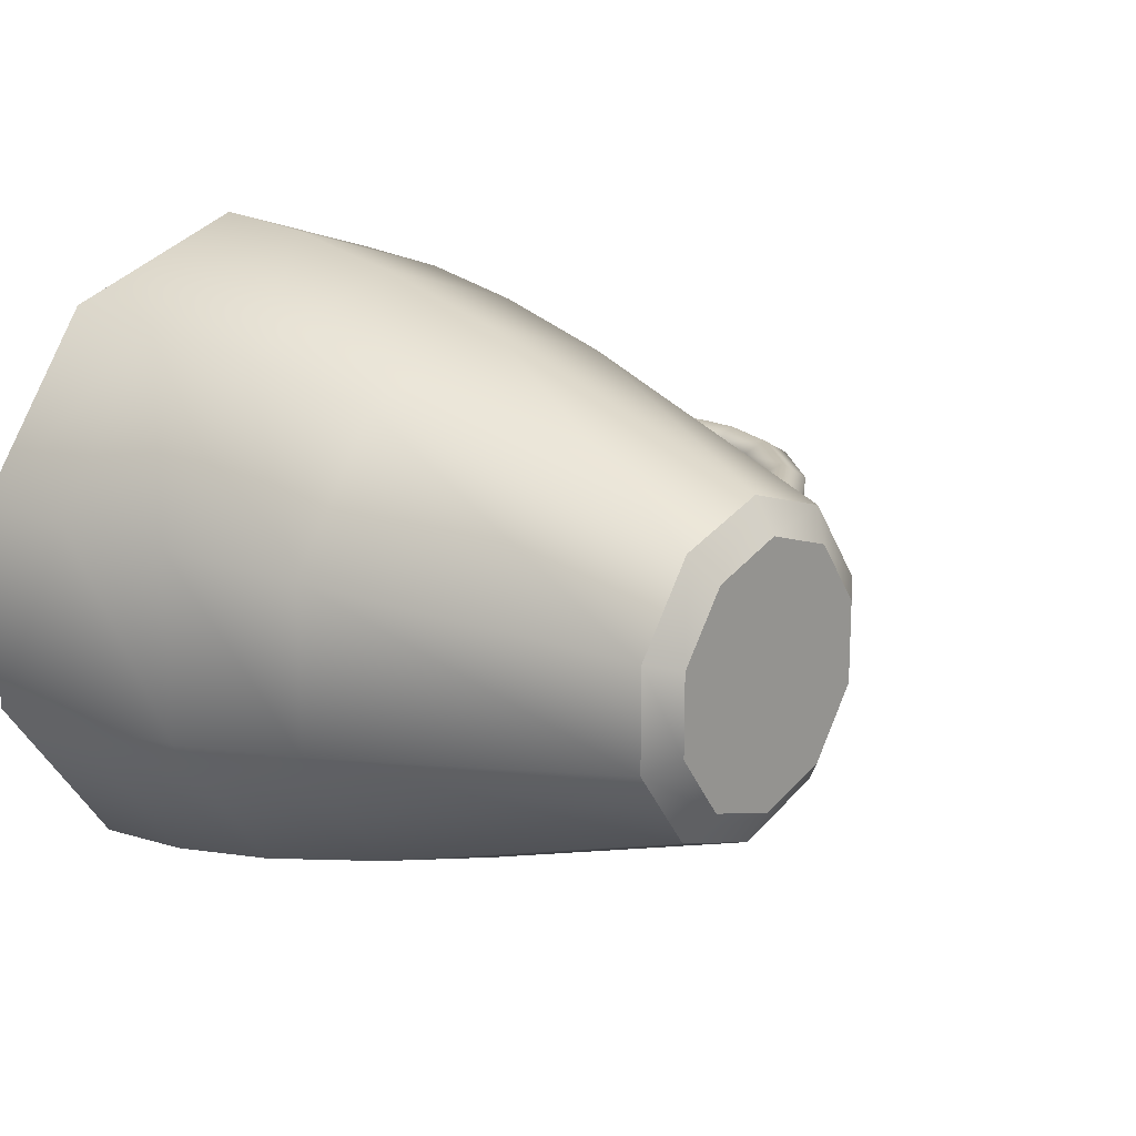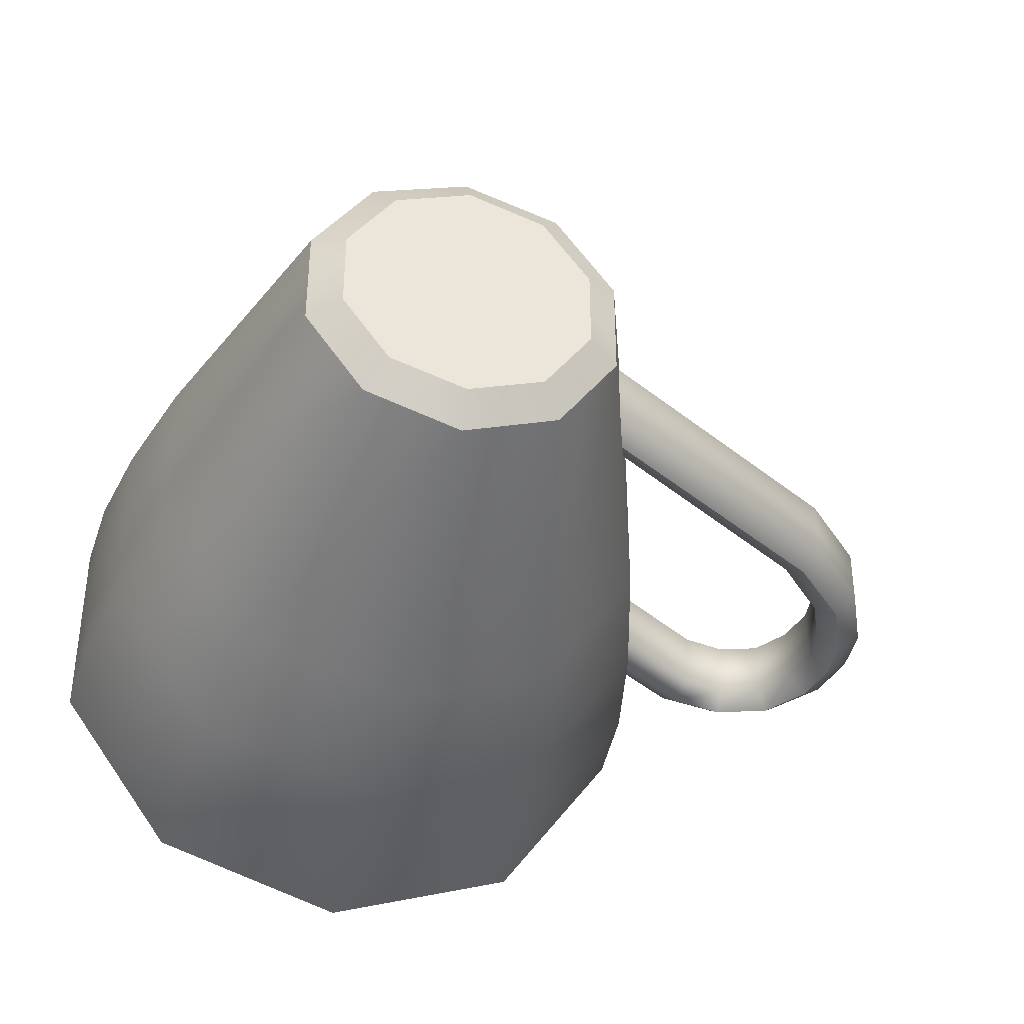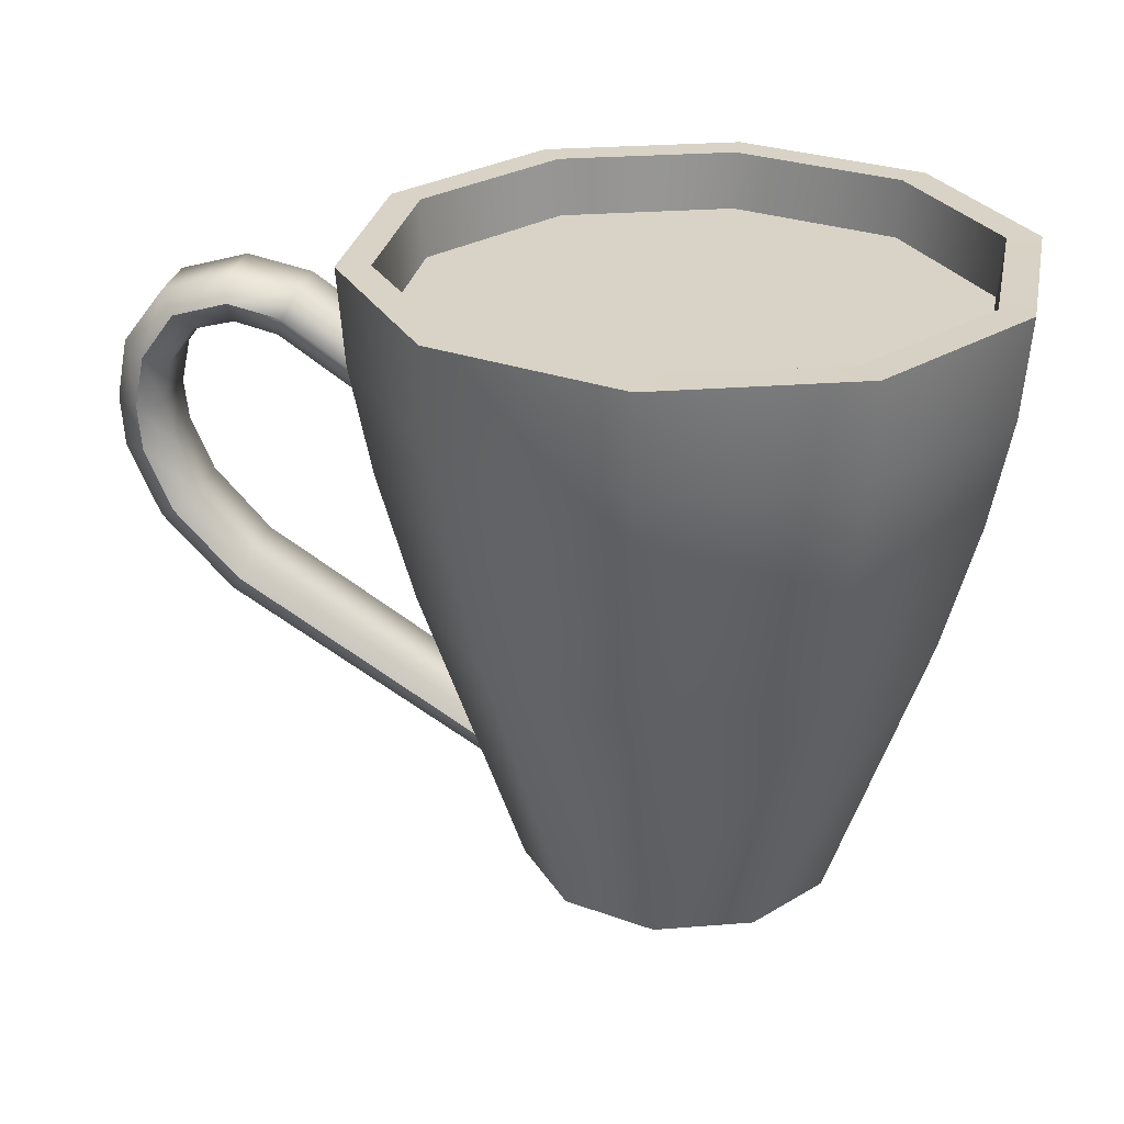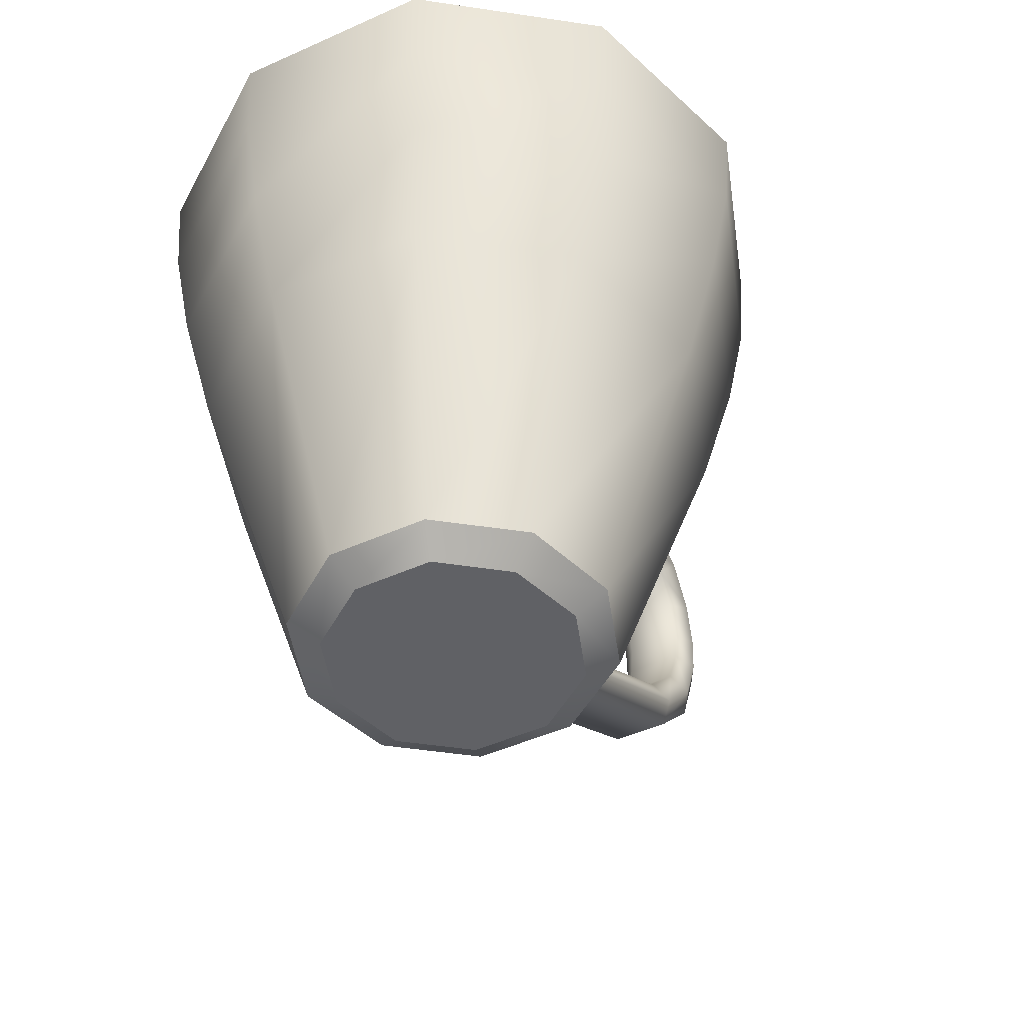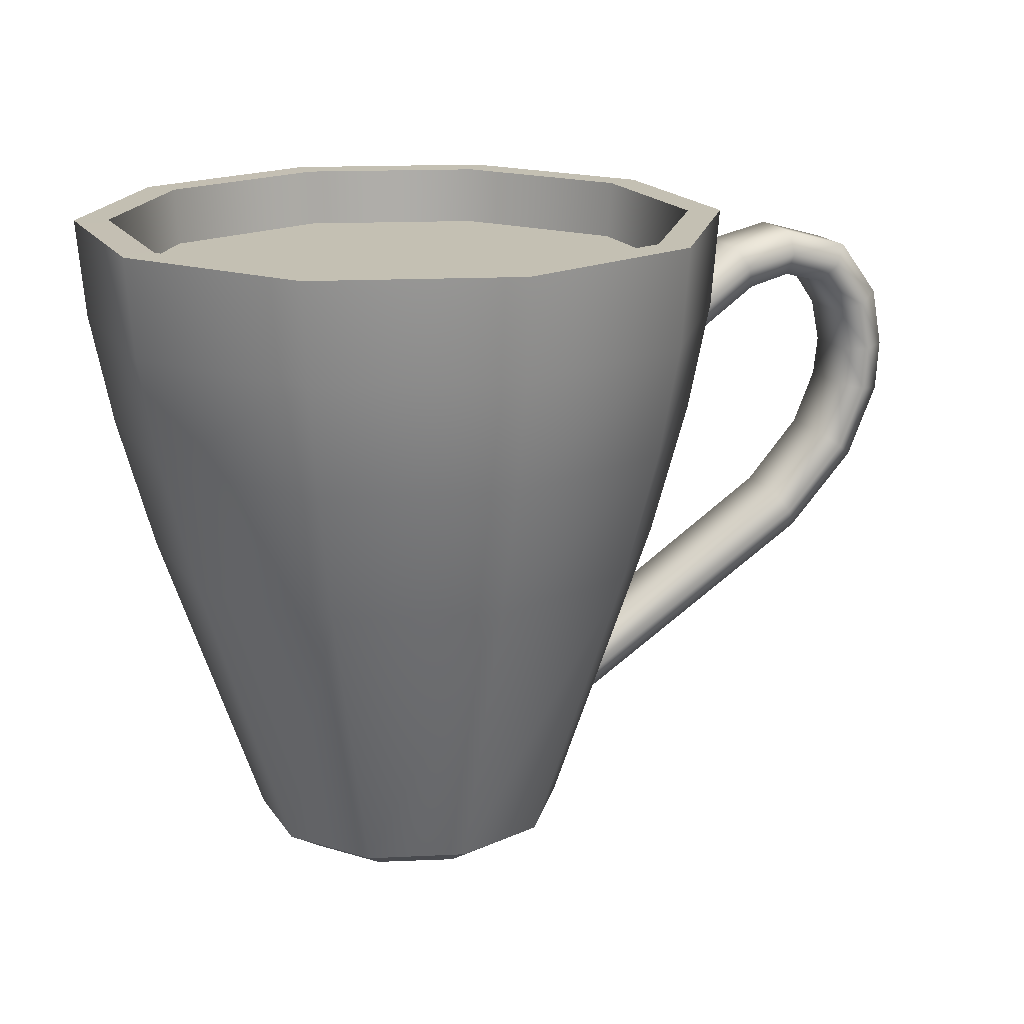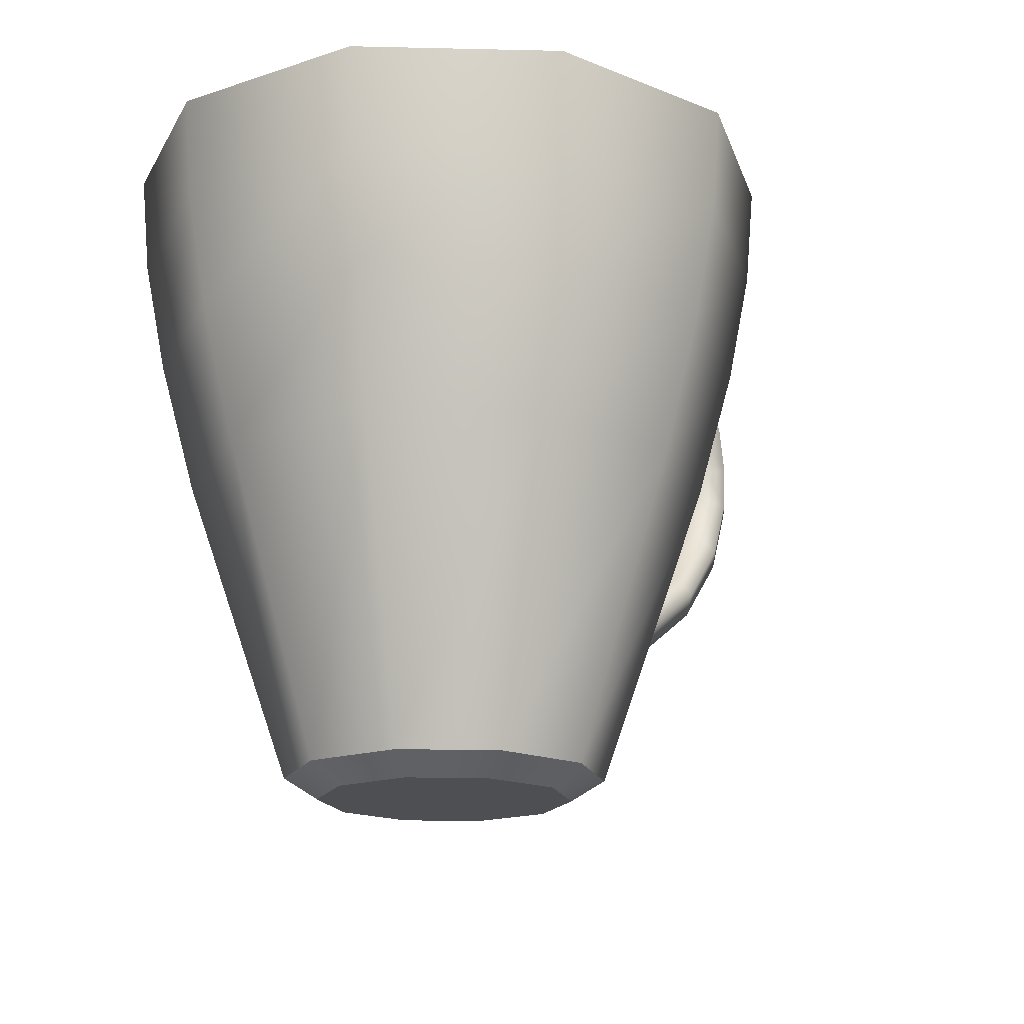
<metadata>
{"format":"obj","ext":"obj","renderer":"f3d","projection":"perspective","resolution":1024,"background":"white","views":[{"elev":17.8,"azim":-49.7,"up":"+Z"},{"elev":-37.5,"azim":-13.5,"up":"+Z"},{"elev":27.4,"azim":-168.9,"up":"+Y"},{"elev":-48.4,"azim":-63.5,"up":"+Y"},{"elev":17.8,"azim":-23.1,"up":"+Y"},{"elev":-17.3,"azim":-56.7,"up":"+Y"}]}
</metadata>
<code>
g CoffeeMug_01
v -0.01 0.1895 -0.328
v 0.187 0.2902 -0.272
v -0.01 0.2902 -0.3359
v 0.1827 0.1895 -0.265
v 0.3088 0.2902 -0.1039
v 0.3018 0.1895 -0.1012
v 0.3088 0.2902 0.1037
v 0.2808 0.07568 -0.09422
v 0.1695 0.07568 -0.2475
v 0.3018 0.1895 0.1011
v 0.187 0.2902 0.2719
v 0.2808 0.07568 0.09408
v 0.1827 0.1895 0.2649
v -0.01 0.2902 0.3358
v 0.1695 0.07568 0.2473
v -0.01 0.1895 0.3279
v -0.2079 0.2902 0.2719
v -0.01 0.07568 0.3051
v -0.2027 0.1895 0.2649
v -0.3297 0.2902 0.1037
v -0.3218 0.1895 0.1011
v -0.3297 0.2902 -0.1039
v -0.1895 0.07568 0.2473
v -0.3218 0.1895 -0.1012
v -0.2079 0.2902 -0.272
v -0.2027 0.1895 -0.265
v -0.01 0.2902 -0.3359
v -0.01 0.1895 -0.328
v -0.1895 0.07568 -0.2475
v -0.3008 0.07568 -0.09422
v -0.1685 -0.06006 0.2176
v -0.01 -0.06006 0.2684
v 0.1476 -0.06006 0.2176
v 0.2457 -0.06006 0.08269
v 0.2457 -0.06006 -0.08283
v -0.01 -0.3683 0.1633
v -0.1063 -0.3683 0.1326
v 0.08546 -0.3683 0.1326
v 0.145 -0.3683 0.05029
v -0.1659 -0.3683 0.05029
v 0.145 -0.3683 -0.05043
v -0.2657 -0.06006 0.08269
v -0.1659 -0.3683 -0.05043
v 0.1476 -0.06006 -0.2177
v 0.08546 -0.3683 -0.1319
v -0.3008 0.07568 0.09408
v -0.2657 -0.06006 -0.08283
v -0.1063 -0.3683 -0.1319
v -0.1685 -0.06006 -0.2177
v -0.01 -0.3683 -0.1634
v -0.01 -0.06006 -0.2685
v -0.01 0.07568 -0.3053
v -0.01 0.1895 -0.328
v -0.01 0.07568 -0.3053
v 0.1827 0.1895 -0.265
v -0.2027 0.1895 -0.265
v -0.01 0.07568 -0.3053
v -0.01 0.1895 -0.328
v -0.3218 0.1895 0.1011
v -0.3218 0.1895 -0.1012
v -0.3008 0.07568 0.09408
v -0.2027 0.1895 0.2649
v -0.1843 0.2307 -0.2387
v -0.01 0.2307 -0.2956
v 0.1634 0.2307 -0.2387
v -0.2911 0.2307 -0.09159
v 0.2711 0.2307 -0.09159
v 0.2711 0.2307 0.09145
v -0.2911 0.2307 0.09145
v 0.1634 0.2307 0.2395
v -0.1843 0.2307 0.2395
v -0.01 0.2307 0.2955
v 0.06619 -0.3894 -0.1047
v -0.01 -0.3894 -0.1292
v -0.08619 -0.3894 -0.1047
v -0.1335 -0.3894 -0.03992
v 0.1135 -0.3894 -0.03992
v -0.1335 -0.3894 0.03978
v 0.1135 -0.3894 0.03978
v 0.06619 -0.3894 0.1046
v -0.08619 -0.3894 0.1046
v -0.01 -0.3894 0.13
v 0.2335 0.137 -0.02941
v 0.371 0.2316 0.03014
v 0.2335 0.137 0.03014
v 0.2475 0.1168 0.04416
v 0.3806 0.2097 0.04416
v 0.2606 0.0967 0.03014
v 0.3911 0.1869 0.03014
v 0.2606 0.0967 -0.02941
v 0.3911 0.1869 -0.02941
v 0.2475 0.1168 -0.04605
v 0.3806 0.2097 -0.04605
v 0.371 0.2316 -0.02941
v 0.4366 0.2456 0.03014
v 0.4358 0.2219 0.04416
v 0.4349 0.1974 0.03014
v 0.4349 0.1974 -0.02941
v 0.4358 0.2219 -0.04605
v 0.4358 0.2219 -0.04605
v 0.4366 0.2456 -0.02941
v 0.4918 0.2053 -0.04605
v 0.5058 0.2254 0.03014
v 0.5058 0.2254 -0.02941
v 0.526 0.158 -0.04605
v 0.4918 0.2053 0.04416
v 0.4778 0.186 0.03014
v 0.4778 0.186 -0.02941
v 0.4918 0.2053 -0.04605
v 0.5487 0.1685 0.03014
v 0.5487 0.1685 -0.02941
v 0.5365 0.1055 -0.04605
v 0.526 0.158 0.04416
v 0.5041 0.1484 0.03014
v 0.5041 0.1484 -0.02941
v 0.526 0.158 -0.04605
v 0.5601 0.1072 -0.02941
v 0.533 0.05904 -0.04605
v 0.5601 0.1072 0.03014
v 0.5365 0.1055 0.04416
v 0.5137 0.1037 -0.02941
v 0.5365 0.1055 -0.04605
v 0.5137 0.1037 0.03014
v 0.5566 0.05467 -0.02941
v 0.5058 -0.006639 -0.04605
v 0.5566 0.05467 0.03014
v 0.5093 0.06342 -0.02941
v 0.533 0.05904 -0.04605
v 0.5093 0.06342 0.03014
v 0.533 0.05904 0.04416
v 0.5251 -0.02065 -0.02941
v 0.4419 -0.0767 -0.04605
v 0.5251 -0.02065 0.03014
v 0.4866 0.008249 -0.02941
v 0.5058 -0.006639 -0.04605
v 0.4866 0.008249 0.03014
v 0.5058 -0.006639 0.04416
v 0.4542 -0.09772 -0.02941
v 0.159 -0.2589 -0.04605
v 0.1617 -0.2834 -0.02941
v 0.1617 -0.2834 0.03014
v 0.4542 -0.09772 0.03014
v 0.159 -0.2589 0.04416
v 0.4419 -0.0767 0.04416
v 0.4296 -0.05568 0.03014
v 0.1555 -0.2352 0.03014
v 0.1555 -0.2352 -0.02941
v 0.4296 -0.05568 -0.02941
v 0.159 -0.2589 -0.04605
v 0.4419 -0.0767 -0.04605
v -0.01 0.2902 -0.3009
v -0.01 0.2902 -0.3359
v 0.187 0.2902 -0.272
v 0.1669 0.2902 -0.2431
v -0.1869 0.2902 -0.2431
v 0.3088 0.2902 -0.1039
v -0.2079 0.2902 -0.272
v 0.2764 0.2902 -0.09334
v -0.2964 0.2902 -0.09334
v 0.3088 0.2902 0.1037
v -0.3297 0.2902 -0.1039
v 0.2764 0.2902 0.0932
v -0.2964 0.2902 0.0932
v 0.187 0.2902 0.2719
v -0.3297 0.2902 0.1037
v 0.1669 0.2902 0.2438
v -0.1869 0.2902 0.2438
v -0.01 0.2902 0.3358
v -0.2079 0.2902 0.2719
v -0.01 0.2902 0.3008
v 0.2764 0.2902 0.0932
v 0.2711 0.2307 -0.09159
v 0.2764 0.2902 -0.09334
v 0.2711 0.2307 0.09145
v 0.1634 0.2307 -0.2387
v 0.1669 0.2902 0.2438
v 0.1669 0.2902 -0.2431
v 0.1634 0.2307 0.2395
v -0.01 0.2307 -0.2956
v -0.01 0.2902 0.3008
v -0.01 0.2902 -0.3009
v -0.01 0.2307 0.2955
v -0.1843 0.2307 -0.2387
v -0.1869 0.2902 0.2438
v -0.1869 0.2902 -0.2431
v -0.1843 0.2307 0.2395
v -0.2911 0.2307 -0.09159
v -0.2964 0.2902 0.0932
v -0.2964 0.2902 -0.09334
v -0.2911 0.2307 0.09145
v 0.06619 -0.3894 -0.1047
v 0.08546 -0.3683 -0.1319
v -0.01 -0.3683 -0.1634
v -0.01 -0.3894 -0.1292
v 0.1135 -0.3894 -0.03992
v -0.1063 -0.3683 -0.1319
v 0.145 -0.3683 -0.05043
v -0.08619 -0.3894 -0.1047
v 0.1135 -0.3894 0.03978
v -0.1659 -0.3683 -0.05043
v 0.145 -0.3683 0.05029
v -0.1335 -0.3894 -0.03992
v 0.06619 -0.3894 0.1046
v -0.1659 -0.3683 0.05029
v 0.08546 -0.3683 0.1326
v -0.1335 -0.3894 0.03978
v -0.01 -0.3894 0.13
v -0.1063 -0.3683 0.1326
v -0.01 -0.3683 0.1633
v -0.08619 -0.3894 0.1046
g CoffeeMug_01_0
f 3 2 1
f 2 4 1
f 2 5 4
f 5 6 4
f 5 7 6
f 6 8 4
f 8 9 4
f 7 10 6
f 7 11 10
f 12 8 6
f 10 12 6
f 11 13 10
f 11 14 13
f 15 12 10
f 13 15 10
f 14 16 13
f 14 17 16
f 18 15 13
f 16 18 13
f 17 19 16
f 17 20 19
f 20 21 19
f 20 22 21
f 19 23 16
f 23 18 16
f 22 24 21
f 22 25 24
f 25 26 24
f 25 27 26
f 27 28 26
f 26 29 24
f 29 30 24
f 23 31 18
f 31 32 18
f 18 32 15
f 32 33 15
f 15 33 12
f 33 34 12
f 12 34 8
f 34 35 8
f 8 35 9
f 33 32 36
f 36 32 37
f 32 31 37
f 38 33 36
f 34 33 38
f 39 34 38
f 35 34 39
f 37 31 40
f 41 35 39
f 31 42 40
f 40 42 43
f 42 31 23
f 44 35 41
f 45 44 41
f 35 44 9
f 46 42 23
f 42 47 43
f 47 42 46
f 43 47 48
f 30 47 46
f 47 49 48
f 49 47 30
f 48 49 50
f 50 51 45
f 51 44 45
f 49 51 50
f 9 44 52
f 44 51 52
f 52 51 29
f 51 49 29
f 29 49 30
f 9 54 53
f 55 9 53
f 57 29 56
f 58 57 56
f 60 30 59
f 30 61 59
f 59 61 62
f 61 23 62
f 65 64 63
f 63 66 65
f 66 67 65
f 66 68 67
f 66 69 68
f 69 70 68
f 69 71 70
f 71 72 70
f 75 74 73
f 73 76 75
f 73 77 76
f 77 78 76
f 77 79 78
f 79 80 78
f 80 81 78
f 80 82 81
f 85 84 83
f 85 86 84
f 86 87 84
f 86 88 87
f 88 89 87
f 89 88 90
f 91 89 90
f 91 90 92
f 93 92 83
f 93 91 92
f 84 94 83
f 94 93 83
f 84 87 95
f 84 95 94
f 87 89 96
f 87 96 95
f 97 89 91
f 89 97 96
f 98 91 93
f 98 97 91
f 99 93 94
f 100 98 93
f 101 99 94
f 95 101 94
f 102 99 101
f 95 96 103
f 95 103 101
f 104 102 101
f 103 104 101
f 105 102 104
f 96 97 106
f 96 106 103
f 107 97 98
f 97 107 106
f 108 98 100
f 108 107 98
f 109 108 100
f 103 110 104
f 103 106 110
f 111 105 104
f 110 111 104
f 112 105 111
f 106 107 113
f 106 113 110
f 114 107 108
f 107 114 113
f 115 108 109
f 115 114 108
f 116 115 109
f 117 112 111
f 118 112 117
f 110 119 111
f 110 113 119
f 119 117 111
f 113 114 120
f 113 120 119
f 121 115 116
f 122 121 116
f 123 114 115
f 114 123 120
f 121 123 115
f 124 118 117
f 125 118 124
f 119 126 117
f 119 120 126
f 126 124 117
f 127 121 122
f 128 127 122
f 129 123 121
f 127 129 121
f 120 123 130
f 120 130 126
f 123 129 130
f 131 125 124
f 132 125 131
f 126 133 124
f 126 130 133
f 133 131 124
f 134 127 128
f 135 134 128
f 136 129 127
f 134 136 127
f 130 129 137
f 130 137 133
f 129 136 137
f 138 132 131
f 139 132 138
f 140 139 138
f 141 140 138
f 133 142 131
f 142 138 131
f 142 141 138
f 133 137 142
f 143 141 142
f 137 144 142
f 137 136 144
f 144 143 142
f 136 145 144
f 144 145 143
f 145 136 134
f 145 146 143
f 147 146 145
f 148 145 134
f 148 147 145
f 148 134 135
f 147 148 149
f 150 148 135
f 148 150 149
f 153 152 151
f 154 153 151
f 151 152 155
f 156 153 154
f 152 157 155
f 158 156 154
f 155 157 159
f 160 156 158
f 157 161 159
f 162 160 158
f 159 161 163
f 164 160 162
f 161 165 163
f 166 164 162
f 163 165 167
f 168 164 166
f 165 169 167
f 170 168 166
f 167 169 170
f 169 168 170
f 173 172 171
f 172 174 171
f 175 172 173
f 171 174 176
f 177 175 173
f 174 178 176
f 179 175 177
f 176 178 180
f 181 179 177
f 178 182 180
f 183 179 181
f 180 182 184
f 185 183 181
f 182 186 184
f 187 183 185
f 184 186 188
f 189 187 185
f 186 190 188
f 190 187 189
f 188 190 189
f 193 192 191
f 194 193 191
f 191 192 195
f 196 193 194
f 192 197 195
f 198 196 194
f 195 197 199
f 200 196 198
f 197 201 199
f 202 200 198
f 199 201 203
f 204 200 202
f 201 205 203
f 206 204 202
f 203 205 207
f 208 204 206
f 205 209 207
f 210 208 206
f 207 209 210
f 209 208 210

</code>
